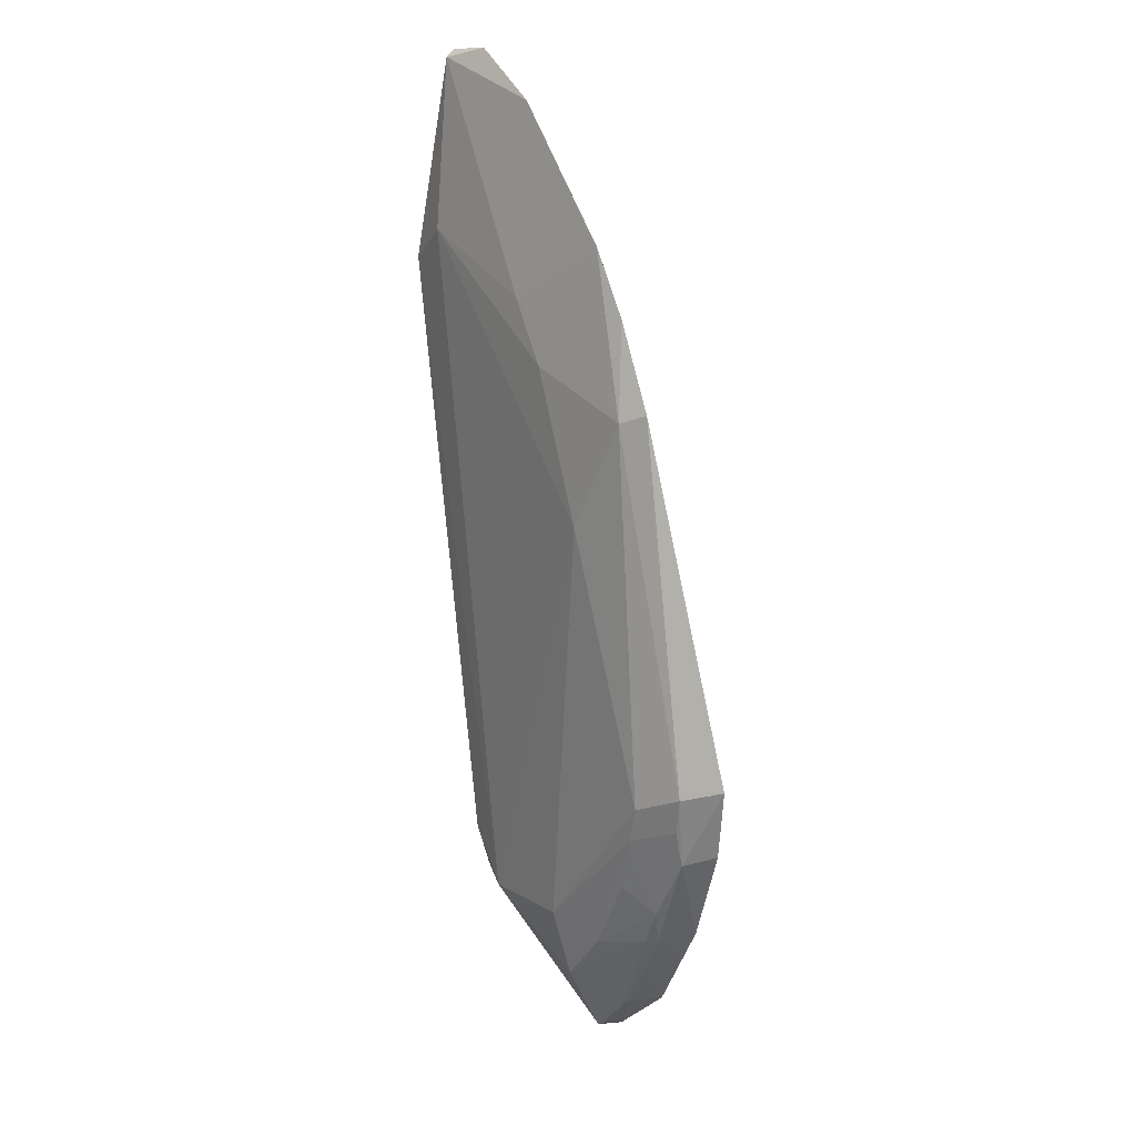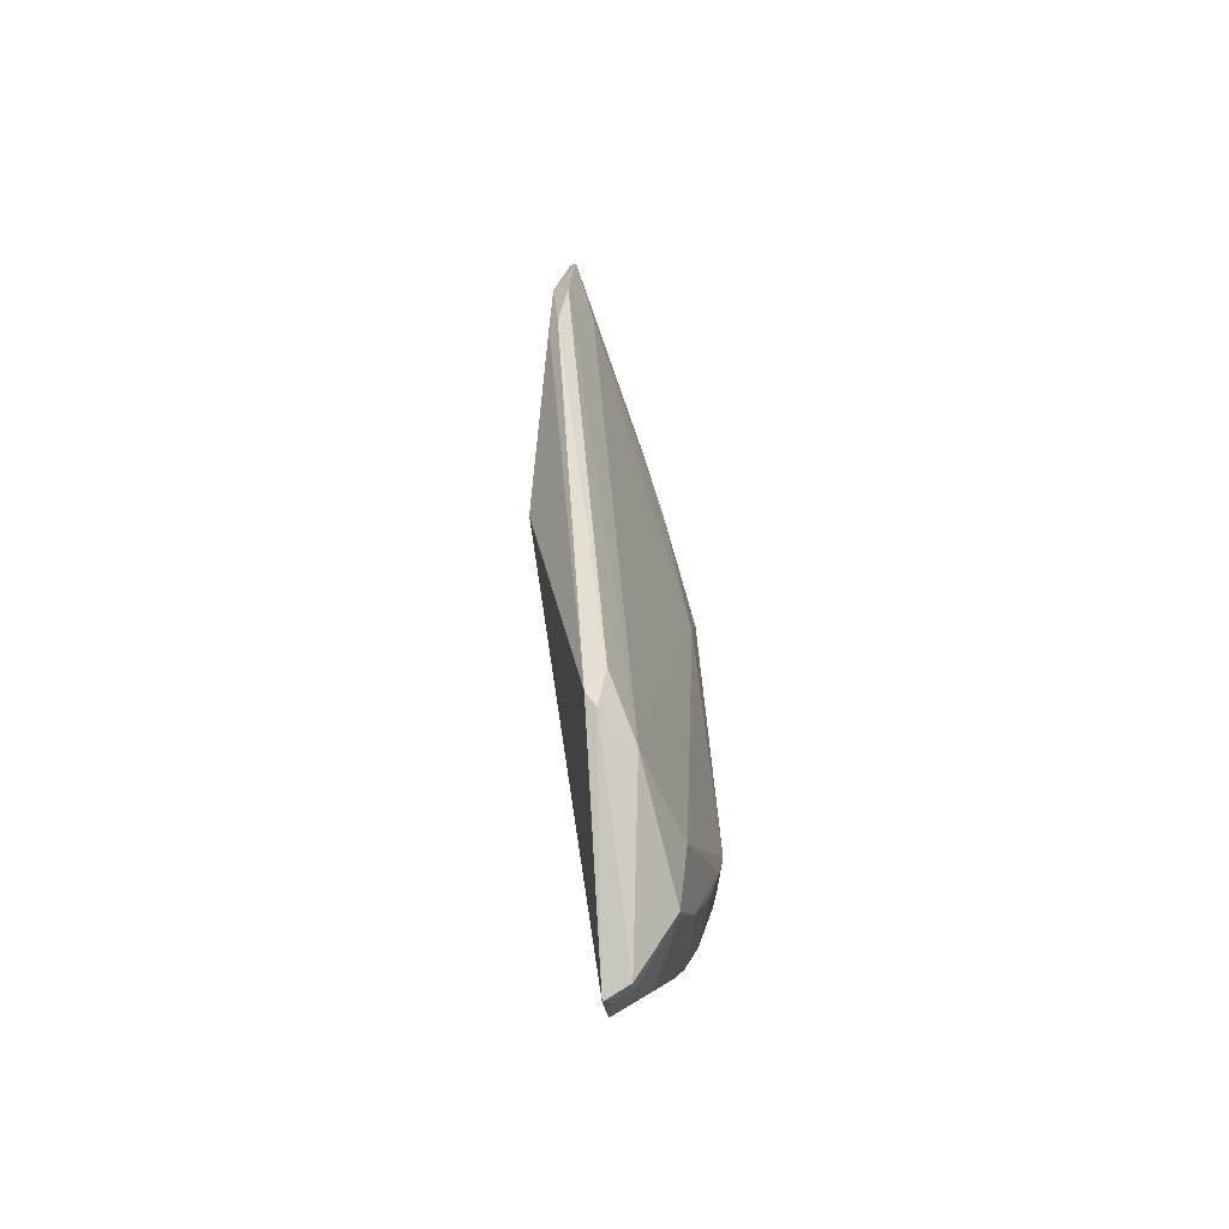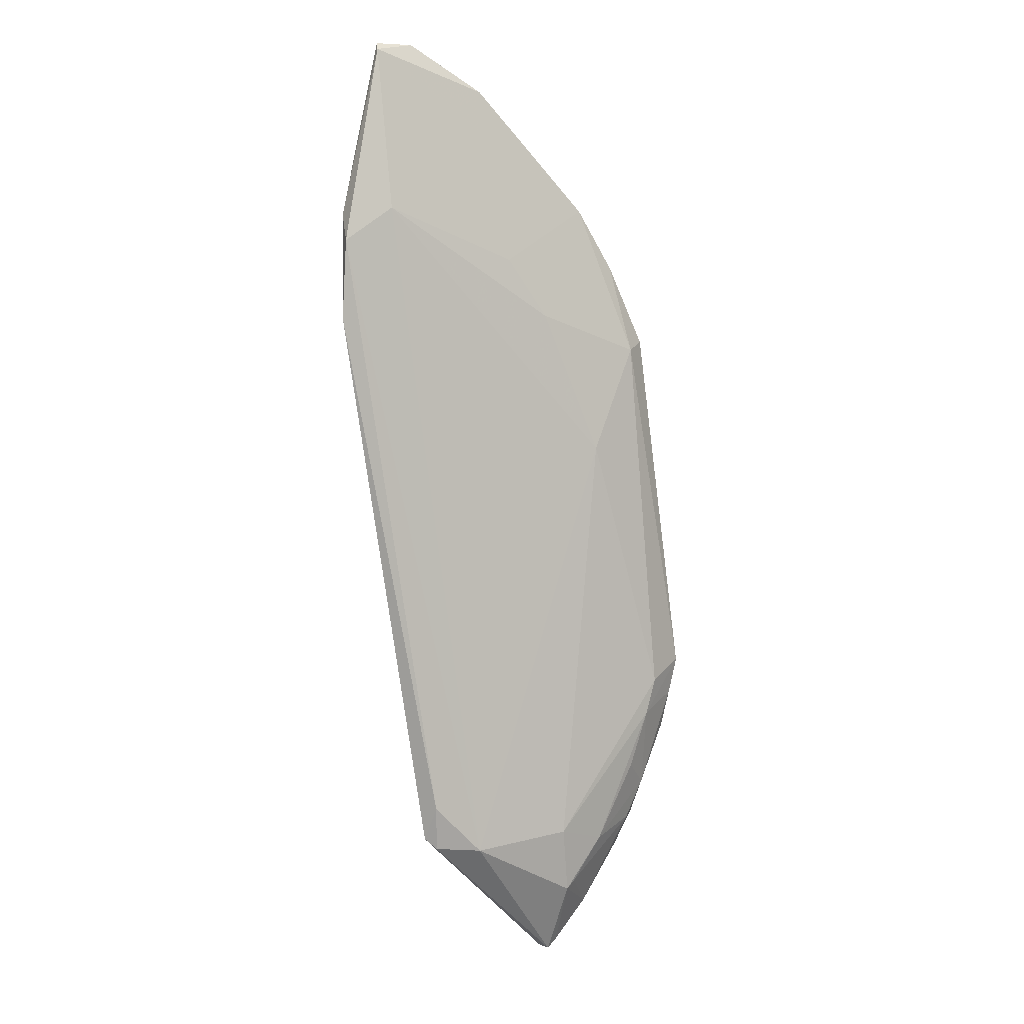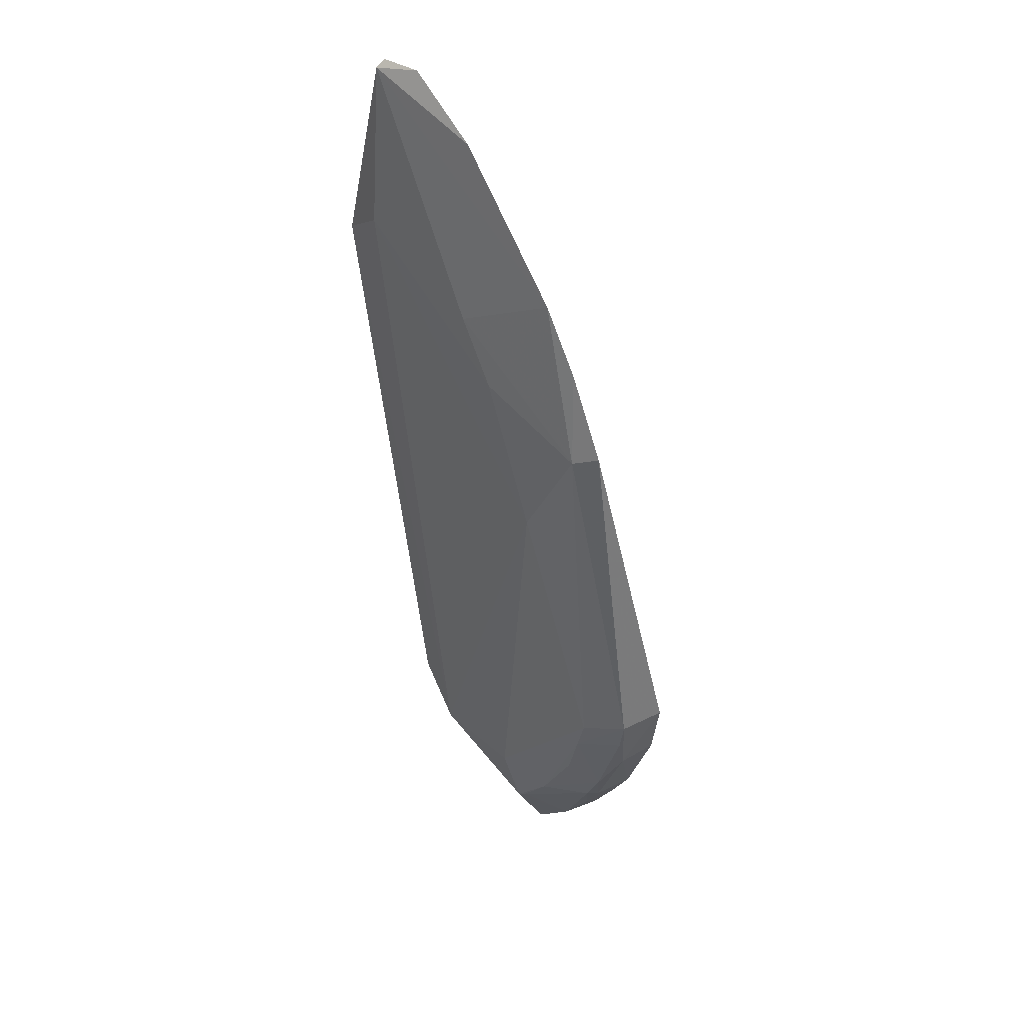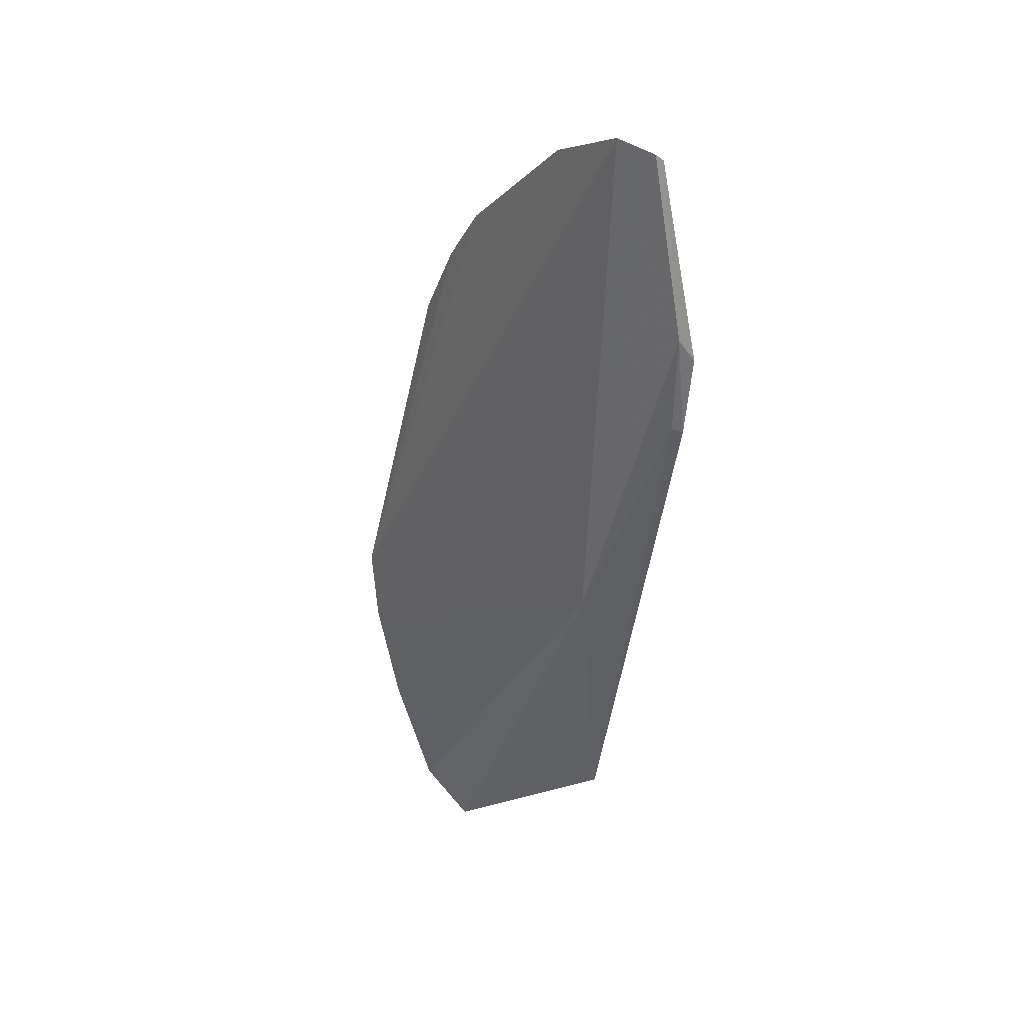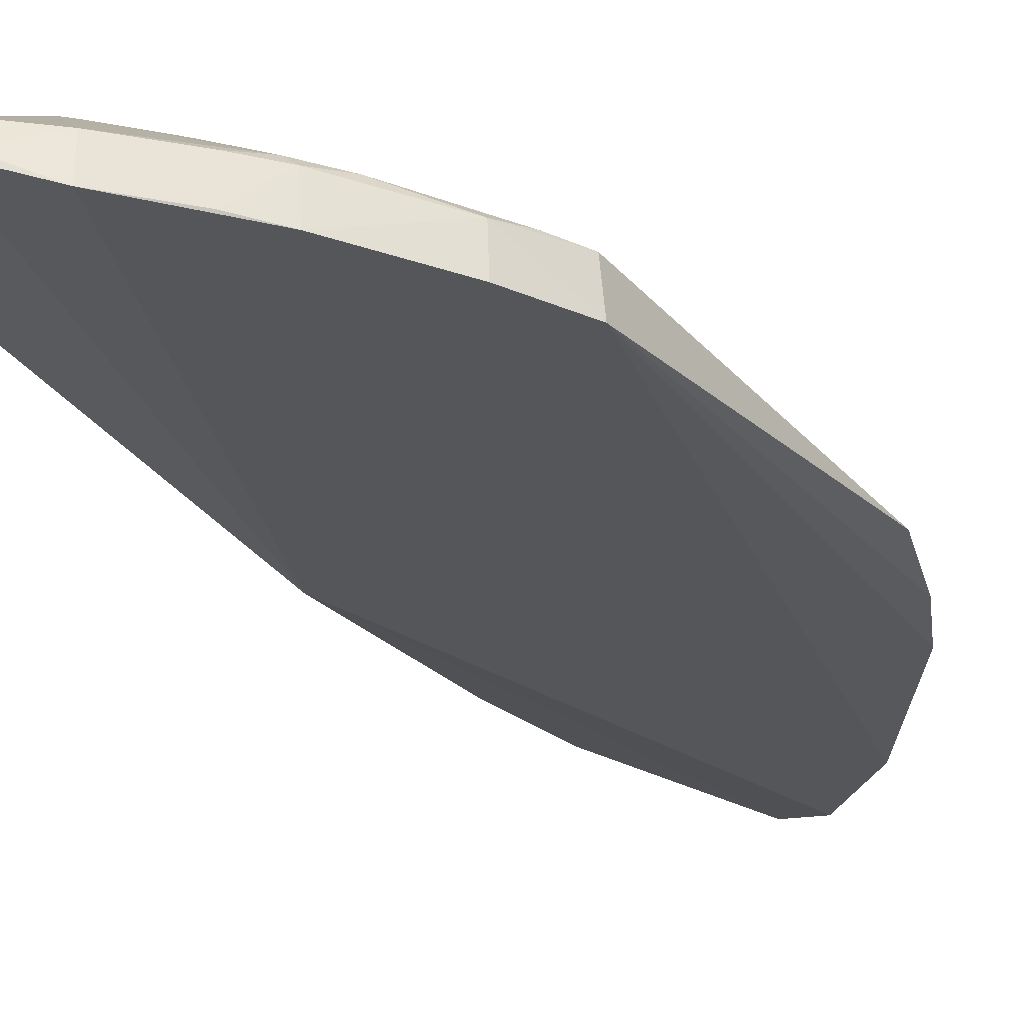
<metadata>
{"format":"obj","ext":"obj","renderer":"f3d","projection":"perspective","resolution":1024,"background":"white","views":[{"elev":18.2,"azim":57.6,"up":"+Y"},{"elev":-62.1,"azim":-65.6,"up":"+Y"},{"elev":2.1,"azim":-26.0,"up":"+Y"},{"elev":43.1,"azim":51.5,"up":"+Y"},{"elev":37.9,"azim":-131.1,"up":"+Y"},{"elev":-29.8,"azim":40.4,"up":"+Z"}]}
</metadata>
<code>
v 0.05403 0.07398 0.0531
v 0.08555 -0.01754 0.05022
v 0.08584 -0.01764 0.04486
v 0.04365 0.07959 0.05303
v 0.0521 -0.03228 0.05726
v 0.08789 -0.007809 0.04564
v 0.07074 0.02403 0.05681
v 0.06698 -0.04991 0.04657
v 0.08174 -0.0102 0.05478
v 0.03887 0.05655 0.05759
v 0.08027 0.03963 0.05271
v 0.07816 -0.03567 0.04468
v 0.06556 -0.03089 0.05675
v 0.06255 0.04272 0.05679
v 0.03783 0.07816 0.05519
v 0.06989 0.05816 0.05307
v 0.0775 0.03832 0.05484
v 0.08713 -0.007634 0.05187
v 0.08094 -0.03062 0.04446
v 0.0726 -0.04296 0.04966
v 0.04229 0.01051 0.04832
v 0.06649 -0.04939 0.05005
v 0.05697 0.05037 0.05661
v 0.07508 0.05024 0.0529
v 0.08154 -0.02567 0.05122
v 0.07338 -0.04369 0.04437
v 0.03815 0.07916 0.05413
v 0.04487 -0.03048 0.05461
v 0.03244 0.04154 0.0558
v 0.06709 -0.03965 0.05503
v 0.06824 -0.04881 0.04705
v 0.08041 -0.01498 0.0547
v 0.08607 -0.01251 0.05156
v 0.08032 -0.03039 0.04998
v 0.04634 -0.03185 0.05535
v 0.03246 0.05196 0.05703
v 0.03295 0.05562 0.05458
v 0.03302 0.04247 0.05429
v 0.06783 -0.04825 0.04989
v 0.07266 -0.03277 0.05446
v 0.0776 -0.03518 0.04987
v 0.04567 -0.02596 0.05676
v 0.07808 -0.02259 0.0542
v 0.07904 -0.03084 0.05114
v 0.06835 -0.0386 0.05474
f 6 3 4
f 6 4 1
f 6 2 3
f 10 5 7
f 13 9 7
f 13 7 5
f 14 10 7
f 15 1 4
f 16 6 1
f 16 1 15
f 17 7 9
f 17 14 7
f 18 2 6
f 18 6 11
f 18 17 9
f 18 11 17
f 19 3 2
f 21 4 3
f 21 3 19
f 23 15 10
f 23 10 14
f 23 16 15
f 23 17 16
f 23 14 17
f 24 11 6
f 24 6 16
f 24 17 11
f 24 16 17
f 26 8 21
f 26 21 19
f 26 19 12
f 27 15 4
f 27 4 21
f 28 21 8
f 30 13 5
f 30 5 22
f 31 22 8
f 31 26 20
f 31 8 26
f 32 18 9
f 32 9 13
f 33 25 2
f 33 2 18
f 33 32 25
f 33 18 32
f 34 19 2
f 34 2 25
f 34 12 19
f 35 22 5
f 35 28 8
f 35 8 22
f 36 10 15
f 36 5 10
f 37 27 21
f 37 29 36
f 37 36 15
f 37 15 27
f 38 21 28
f 38 28 29
f 38 37 21
f 38 29 37
f 39 30 22
f 39 20 30
f 39 31 20
f 39 22 31
f 40 32 13
f 40 13 30
f 41 26 12
f 41 12 34
f 41 20 26
f 42 29 28
f 42 28 35
f 42 36 29
f 42 35 5
f 42 5 36
f 43 40 25
f 43 25 32
f 43 32 40
f 44 20 41
f 44 25 40
f 44 41 34
f 44 34 25
f 45 44 40
f 45 40 30
f 45 30 20
f 45 20 44

</code>
